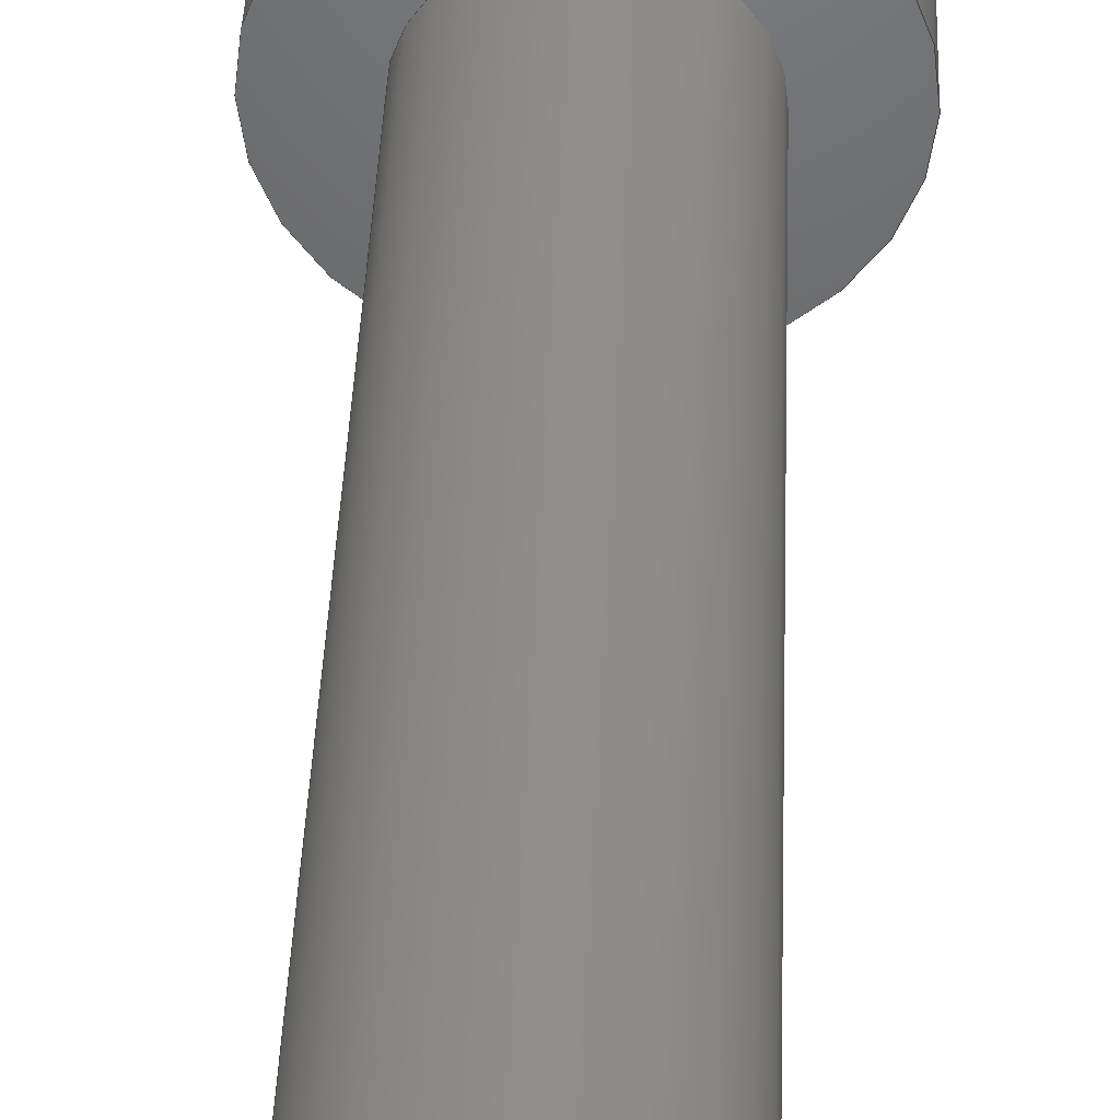
<metadata>
{"format":"step","ext":"step","renderer":"f3d","projection":"perspective","resolution":1024,"background":"white","views":[{"elev":43.3,"azim":-177.7,"up":"+Y"}]}
</metadata>
<code>
ISO-10303-21;
DATA;
#1=MECHANICAL_DESIGN_GEOMETRIC_PRESENTATION_REPRESENTATION('',(#7),#377);
#2=DIMENSIONAL_EXPONENTS(0,0,0,0,0,0,0);
#3=(
CONVERSION_BASED_UNIT('degree',#4)
NAMED_UNIT(#2)
PLANE_ANGLE_UNIT()
);
#4=PLANE_ANGLE_MEASURE_WITH_UNIT(PLANE_ANGLE_MEASURE(0.01745),#380);
#5=SHAPE_REPRESENTATION_RELATIONSHIP('SRR','None',#383,#6);
#6=ADVANCED_BREP_SHAPE_REPRESENTATION('',(#8),#376);
#7=STYLED_ITEM('',(#393),#8);
#8=MANIFOLD_SOLID_BREP('2',#214);
#9=LINE('',#348,#21);
#10=LINE('',#350,#22);
#11=LINE('',#351,#23);
#12=LINE('',#354,#24);
#13=LINE('',#355,#25);
#14=LINE('',#358,#26);
#15=LINE('',#359,#27);
#16=LINE('',#362,#28);
#17=LINE('',#363,#29);
#18=LINE('',#366,#30);
#19=LINE('',#367,#31);
#20=LINE('',#369,#32);
#21=VECTOR('',#272,1);
#22=VECTOR('',#273,1);
#23=VECTOR('',#274,1);
#24=VECTOR('',#277,1);
#25=VECTOR('',#278,1);
#26=VECTOR('',#281,1);
#27=VECTOR('',#282,1);
#28=VECTOR('',#285,1);
#29=VECTOR('',#286,1);
#30=VECTOR('',#289,1);
#31=VECTOR('',#290,1);
#32=VECTOR('',#293,1);
#33=PLANE('',#234);
#34=PLANE('',#235);
#35=PLANE('',#236);
#36=PLANE('',#237);
#37=PLANE('',#238);
#38=PLANE('',#239);
#39=PLANE('',#240);
#40=PLANE('',#241);
#41=PLANE('',#242);
#42=PLANE('',#243);
#43=CYLINDRICAL_SURFACE('',#227,3.5);
#44=CYLINDRICAL_SURFACE('',#229,2);
#45=TOROIDAL_SURFACE('',#224,3.3,0.2);
#46=FACE_BOUND('',#75,.T.);
#47=FACE_BOUND('',#77,.T.);
#48=FACE_BOUND('',#79,.T.);
#49=FACE_BOUND('',#81,.T.);
#50=FACE_BOUND('',#83,.T.);
#51=FACE_BOUND('',#93,.T.);
#52=FACE_BOUND('',#95,.T.);
#53=(
BOUNDED_CURVE()
B_SPLINE_CURVE(2,(#308,#309,#310),.UNSPECIFIED.,.F.,.F.)
B_SPLINE_CURVE_WITH_KNOTS((3,3),(0.0118,1.511),
 .UNSPECIFIED.)
CURVE()
GEOMETRIC_REPRESENTATION_ITEM()
RATIONAL_B_SPLINE_CURVE((1.002,1.158,1.002))
REPRESENTATION_ITEM('')
);
#54=(
BOUNDED_CURVE()
B_SPLINE_CURVE(2,(#312,#313,#314),.UNSPECIFIED.,.F.,.F.)
B_SPLINE_CURVE_WITH_KNOTS((3,3),(0.0118,1.511),
 .UNSPECIFIED.)
CURVE()
GEOMETRIC_REPRESENTATION_ITEM()
RATIONAL_B_SPLINE_CURVE((1.002,1.158,1.002))
REPRESENTATION_ITEM('')
);
#55=(
BOUNDED_CURVE()
B_SPLINE_CURVE(2,(#316,#317,#318),.UNSPECIFIED.,.F.,.F.)
B_SPLINE_CURVE_WITH_KNOTS((3,3),(0.0118,1.511),
 .UNSPECIFIED.)
CURVE()
GEOMETRIC_REPRESENTATION_ITEM()
RATIONAL_B_SPLINE_CURVE((1.002,1.158,1.002))
REPRESENTATION_ITEM('')
);
#56=(
BOUNDED_CURVE()
B_SPLINE_CURVE(2,(#320,#321,#322),.UNSPECIFIED.,.F.,.F.)
B_SPLINE_CURVE_WITH_KNOTS((3,3),(0.0118,1.511),
 .UNSPECIFIED.)
CURVE()
GEOMETRIC_REPRESENTATION_ITEM()
RATIONAL_B_SPLINE_CURVE((1.002,1.158,1.002))
REPRESENTATION_ITEM('')
);
#57=(
BOUNDED_CURVE()
B_SPLINE_CURVE(2,(#324,#325,#326),.UNSPECIFIED.,.F.,.F.)
B_SPLINE_CURVE_WITH_KNOTS((3,3),(0.0118,1.511),
 .UNSPECIFIED.)
CURVE()
GEOMETRIC_REPRESENTATION_ITEM()
RATIONAL_B_SPLINE_CURVE((1.002,1.158,1.002))
REPRESENTATION_ITEM('')
);
#58=(
BOUNDED_CURVE()
B_SPLINE_CURVE(2,(#327,#328,#329),.UNSPECIFIED.,.F.,.F.)
B_SPLINE_CURVE_WITH_KNOTS((3,3),(0.0118,1.511),
 .UNSPECIFIED.)
CURVE()
GEOMETRIC_REPRESENTATION_ITEM()
RATIONAL_B_SPLINE_CURVE((1.002,1.158,1.002))
REPRESENTATION_ITEM('')
);
#59=FACE_OUTER_BOUND('',#74,.T.);
#60=FACE_OUTER_BOUND('',#76,.T.);
#61=FACE_OUTER_BOUND('',#78,.T.);
#62=FACE_OUTER_BOUND('',#80,.T.);
#63=FACE_OUTER_BOUND('',#82,.T.);
#64=FACE_OUTER_BOUND('',#84,.T.);
#65=FACE_OUTER_BOUND('',#85,.T.);
#66=FACE_OUTER_BOUND('',#86,.T.);
#67=FACE_OUTER_BOUND('',#87,.T.);
#68=FACE_OUTER_BOUND('',#88,.T.);
#69=FACE_OUTER_BOUND('',#89,.T.);
#70=FACE_OUTER_BOUND('',#90,.T.);
#71=FACE_OUTER_BOUND('',#91,.T.);
#72=FACE_OUTER_BOUND('',#92,.T.);
#73=FACE_OUTER_BOUND('',#94,.T.);
#74=EDGE_LOOP('',(#147));
#75=EDGE_LOOP('',(#148,#149,#150,#151,#152,#153));
#76=EDGE_LOOP('',(#154));
#77=EDGE_LOOP('',(#155));
#78=EDGE_LOOP('',(#156));
#79=EDGE_LOOP('',(#157));
#80=EDGE_LOOP('',(#158));
#81=EDGE_LOOP('',(#159));
#82=EDGE_LOOP('',(#160));
#83=EDGE_LOOP('',(#161));
#84=EDGE_LOOP('',(#162,#163,#164,#165));
#85=EDGE_LOOP('',(#166,#167,#168,#169));
#86=EDGE_LOOP('',(#170,#171,#172,#173));
#87=EDGE_LOOP('',(#174,#175,#176,#177));
#88=EDGE_LOOP('',(#178,#179,#180,#181));
#89=EDGE_LOOP('',(#182,#183,#184,#185));
#90=EDGE_LOOP('',(#186,#187,#188,#189,#190,#191));
#91=EDGE_LOOP('',(#192));
#92=EDGE_LOOP('',(#193));
#93=EDGE_LOOP('',(#194));
#94=EDGE_LOOP('',(#195));
#95=EDGE_LOOP('',(#196));
#96=CIRCLE('',#223,1.45);
#97=CIRCLE('',#225,3.3);
#98=CIRCLE('',#226,3.5);
#99=CIRCLE('',#228,3.5);
#100=CIRCLE('',#230,2);
#101=CIRCLE('',#231,2);
#102=CIRCLE('',#233,1.571);
#103=VERTEX_POINT('',#304);
#104=VERTEX_POINT('',#306);
#105=VERTEX_POINT('',#307);
#106=VERTEX_POINT('',#311);
#107=VERTEX_POINT('',#315);
#108=VERTEX_POINT('',#319);
#109=VERTEX_POINT('',#323);
#110=VERTEX_POINT('',#331);
#111=VERTEX_POINT('',#333);
#112=VERTEX_POINT('',#336);
#113=VERTEX_POINT('',#339);
#114=VERTEX_POINT('',#341);
#115=VERTEX_POINT('',#344);
#116=VERTEX_POINT('',#347);
#117=VERTEX_POINT('',#349);
#118=VERTEX_POINT('',#353);
#119=VERTEX_POINT('',#357);
#120=VERTEX_POINT('',#361);
#121=VERTEX_POINT('',#365);
#122=EDGE_CURVE('',#103,#103,#96,.T.);
#123=EDGE_CURVE('',#104,#105,#53,.T.);
#124=EDGE_CURVE('',#105,#106,#54,.T.);
#125=EDGE_CURVE('',#106,#107,#55,.T.);
#126=EDGE_CURVE('',#107,#108,#56,.T.);
#127=EDGE_CURVE('',#108,#109,#57,.T.);
#128=EDGE_CURVE('',#109,#104,#58,.T.);
#129=EDGE_CURVE('',#110,#110,#97,.T.);
#130=EDGE_CURVE('',#111,#111,#98,.T.);
#131=EDGE_CURVE('',#112,#112,#99,.T.);
#132=EDGE_CURVE('',#113,#113,#100,.T.);
#133=EDGE_CURVE('',#114,#114,#101,.T.);
#134=EDGE_CURVE('',#115,#115,#102,.T.);
#135=EDGE_CURVE('',#107,#116,#9,.T.);
#136=EDGE_CURVE('',#117,#116,#10,.T.);
#137=EDGE_CURVE('',#108,#117,#11,.T.);
#138=EDGE_CURVE('',#118,#117,#12,.T.);
#139=EDGE_CURVE('',#109,#118,#13,.T.);
#140=EDGE_CURVE('',#119,#118,#14,.T.);
#141=EDGE_CURVE('',#104,#119,#15,.T.);
#142=EDGE_CURVE('',#120,#119,#16,.T.);
#143=EDGE_CURVE('',#105,#120,#17,.T.);
#144=EDGE_CURVE('',#106,#121,#18,.T.);
#145=EDGE_CURVE('',#116,#121,#19,.T.);
#146=EDGE_CURVE('',#121,#120,#20,.T.);
#147=ORIENTED_EDGE('',*,*,#122,.T.);
#148=ORIENTED_EDGE('',*,*,#123,.T.);
#149=ORIENTED_EDGE('',*,*,#124,.T.);
#150=ORIENTED_EDGE('',*,*,#125,.T.);
#151=ORIENTED_EDGE('',*,*,#126,.T.);
#152=ORIENTED_EDGE('',*,*,#127,.T.);
#153=ORIENTED_EDGE('',*,*,#128,.T.);
#154=ORIENTED_EDGE('',*,*,#129,.F.);
#155=ORIENTED_EDGE('',*,*,#130,.T.);
#156=ORIENTED_EDGE('',*,*,#130,.F.);
#157=ORIENTED_EDGE('',*,*,#131,.T.);
#158=ORIENTED_EDGE('',*,*,#132,.F.);
#159=ORIENTED_EDGE('',*,*,#133,.T.);
#160=ORIENTED_EDGE('',*,*,#133,.F.);
#161=ORIENTED_EDGE('',*,*,#134,.T.);
#162=ORIENTED_EDGE('',*,*,#126,.F.);
#163=ORIENTED_EDGE('',*,*,#135,.T.);
#164=ORIENTED_EDGE('',*,*,#136,.F.);
#165=ORIENTED_EDGE('',*,*,#137,.F.);
#166=ORIENTED_EDGE('',*,*,#127,.F.);
#167=ORIENTED_EDGE('',*,*,#137,.T.);
#168=ORIENTED_EDGE('',*,*,#138,.F.);
#169=ORIENTED_EDGE('',*,*,#139,.F.);
#170=ORIENTED_EDGE('',*,*,#128,.F.);
#171=ORIENTED_EDGE('',*,*,#139,.T.);
#172=ORIENTED_EDGE('',*,*,#140,.F.);
#173=ORIENTED_EDGE('',*,*,#141,.F.);
#174=ORIENTED_EDGE('',*,*,#123,.F.);
#175=ORIENTED_EDGE('',*,*,#141,.T.);
#176=ORIENTED_EDGE('',*,*,#142,.F.);
#177=ORIENTED_EDGE('',*,*,#143,.F.);
#178=ORIENTED_EDGE('',*,*,#125,.F.);
#179=ORIENTED_EDGE('',*,*,#144,.T.);
#180=ORIENTED_EDGE('',*,*,#145,.F.);
#181=ORIENTED_EDGE('',*,*,#135,.F.);
#182=ORIENTED_EDGE('',*,*,#124,.F.);
#183=ORIENTED_EDGE('',*,*,#143,.T.);
#184=ORIENTED_EDGE('',*,*,#146,.F.);
#185=ORIENTED_EDGE('',*,*,#144,.F.);
#186=ORIENTED_EDGE('',*,*,#142,.T.);
#187=ORIENTED_EDGE('',*,*,#140,.T.);
#188=ORIENTED_EDGE('',*,*,#138,.T.);
#189=ORIENTED_EDGE('',*,*,#136,.T.);
#190=ORIENTED_EDGE('',*,*,#145,.T.);
#191=ORIENTED_EDGE('',*,*,#146,.T.);
#192=ORIENTED_EDGE('',*,*,#134,.F.);
#193=ORIENTED_EDGE('',*,*,#131,.F.);
#194=ORIENTED_EDGE('',*,*,#132,.T.);
#195=ORIENTED_EDGE('',*,*,#129,.T.);
#196=ORIENTED_EDGE('',*,*,#122,.F.);
#197=CONICAL_SURFACE('',#222,0.725,0.7854);
#198=CONICAL_SURFACE('',#232,1.785,0.7854);
#199=ADVANCED_FACE('',(#59,#46),#197,.F.);
#200=ADVANCED_FACE('',(#60,#47),#45,.T.);
#201=ADVANCED_FACE('',(#61,#48),#43,.T.);
#202=ADVANCED_FACE('',(#62,#49),#44,.T.);
#203=ADVANCED_FACE('',(#63,#50),#198,.T.);
#204=ADVANCED_FACE('',(#64),#33,.F.);
#205=ADVANCED_FACE('',(#65),#34,.F.);
#206=ADVANCED_FACE('',(#66),#35,.F.);
#207=ADVANCED_FACE('',(#67),#36,.F.);
#208=ADVANCED_FACE('',(#68),#37,.F.);
#209=ADVANCED_FACE('',(#69),#38,.F.);
#210=ADVANCED_FACE('',(#70),#39,.T.);
#211=ADVANCED_FACE('',(#71),#40,.T.);
#212=ADVANCED_FACE('',(#72,#51),#41,.T.);
#213=ADVANCED_FACE('',(#73,#52),#42,.T.);
#214=CLOSED_SHELL('',(#199,#200,#201,#202,#203,#204,#205,#206,#207,#208,
#209,#210,#211,#212,#213));
#215=DATE_TIME_ROLE('creation_date');
#216=APPLIED_DATE_AND_TIME_ASSIGNMENT(#217,#215,(#385));
#217=DATE_AND_TIME(#218,#219);
#218=CALENDAR_DATE(2014,13,12);
#219=LOCAL_TIME(20,46,34,#220);
#220=COORDINATED_UNIVERSAL_TIME_OFFSET(0,0,.BEHIND.);
#221=AXIS2_PLACEMENT_3D('placement',#302,#244,#245);
#222=AXIS2_PLACEMENT_3D('',#303,#246,#247);
#223=AXIS2_PLACEMENT_3D('',#305,#248,#249);
#224=AXIS2_PLACEMENT_3D('',#330,#250,#251);
#225=AXIS2_PLACEMENT_3D('',#332,#252,#253);
#226=AXIS2_PLACEMENT_3D('',#334,#254,#255);
#227=AXIS2_PLACEMENT_3D('',#335,#256,#257);
#228=AXIS2_PLACEMENT_3D('',#337,#258,#259);
#229=AXIS2_PLACEMENT_3D('',#338,#260,#261);
#230=AXIS2_PLACEMENT_3D('',#340,#262,#263);
#231=AXIS2_PLACEMENT_3D('',#342,#264,#265);
#232=AXIS2_PLACEMENT_3D('',#343,#266,#267);
#233=AXIS2_PLACEMENT_3D('',#345,#268,#269);
#234=AXIS2_PLACEMENT_3D('',#346,#270,#271);
#235=AXIS2_PLACEMENT_3D('',#352,#275,#276);
#236=AXIS2_PLACEMENT_3D('',#356,#279,#280);
#237=AXIS2_PLACEMENT_3D('',#360,#283,#284);
#238=AXIS2_PLACEMENT_3D('',#364,#287,#288);
#239=AXIS2_PLACEMENT_3D('',#368,#291,#292);
#240=AXIS2_PLACEMENT_3D('',#370,#294,#295);
#241=AXIS2_PLACEMENT_3D('',#371,#296,#297);
#242=AXIS2_PLACEMENT_3D('',#372,#298,#299);
#243=AXIS2_PLACEMENT_3D('',#373,#300,#301);
#244=DIRECTION('axis',(0,0,1));
#245=DIRECTION('refdir',(1,0,0));
#246=DIRECTION('center_axis',(0,0,1));
#247=DIRECTION('ref_axis',(-1,0,0));
#248=DIRECTION('center_axis',(0,0,1));
#249=DIRECTION('ref_axis',(-1,0,0));
#250=DIRECTION('center_axis',(0,0,1));
#251=DIRECTION('ref_axis',(-1,0,0));
#252=DIRECTION('center_axis',(0,0,1));
#253=DIRECTION('ref_axis',(-1,0,0));
#254=DIRECTION('center_axis',(0,0,1));
#255=DIRECTION('ref_axis',(-1,0,0));
#256=DIRECTION('center_axis',(0,0,-1));
#257=DIRECTION('ref_axis',(-1,0,0));
#258=DIRECTION('center_axis',(0,0,1));
#259=DIRECTION('ref_axis',(-1,0,0));
#260=DIRECTION('center_axis',(0,0,-1));
#261=DIRECTION('ref_axis',(-1,0,0));
#262=DIRECTION('center_axis',(0,0,1));
#263=DIRECTION('ref_axis',(-1,0,0));
#264=DIRECTION('center_axis',(0,0,1));
#265=DIRECTION('ref_axis',(-1,0,0));
#266=DIRECTION('center_axis',(0,0,1));
#267=DIRECTION('ref_axis',(-1,0,0));
#268=DIRECTION('center_axis',(0,0,1));
#269=DIRECTION('ref_axis',(-1,0,0));
#270=DIRECTION('center_axis',(-0.866,0.5,0));
#271=DIRECTION('ref_axis',(0.5,0.866,0));
#272=DIRECTION('',(0,0,-1));
#273=DIRECTION('',(-0.5,-0.866,0));
#274=DIRECTION('',(0,0,-1));
#275=DIRECTION('center_axis',(0,1,0));
#276=DIRECTION('ref_axis',(1,0,0));
#277=DIRECTION('',(-1,0,0));
#278=DIRECTION('',(0,0,-1));
#279=DIRECTION('center_axis',(0.866,0.5,0));
#280=DIRECTION('ref_axis',(0.5,-0.866,0));
#281=DIRECTION('',(-0.5,0.866,0));
#282=DIRECTION('',(0,0,-1));
#283=DIRECTION('center_axis',(0.866,-0.5,0));
#284=DIRECTION('ref_axis',(-0.5,-0.866,0));
#285=DIRECTION('',(0.5,0.866,0));
#286=DIRECTION('',(0,0,-1));
#287=DIRECTION('center_axis',(-0.866,-0.5,0));
#288=DIRECTION('ref_axis',(-0.5,0.866,0));
#289=DIRECTION('',(0,0,-1));
#290=DIRECTION('',(0.5,-0.866,0));
#291=DIRECTION('center_axis',(0,-1,0));
#292=DIRECTION('ref_axis',(-1,0,0));
#293=DIRECTION('',(1,0,0));
#294=DIRECTION('center_axis',(0,0,1));
#295=DIRECTION('ref_axis',(-1,0,0));
#296=DIRECTION('center_axis',(0,0,-1));
#297=DIRECTION('ref_axis',(1,0,0));
#298=DIRECTION('center_axis',(0,0,-1));
#299=DIRECTION('ref_axis',(1,0,0));
#300=DIRECTION('center_axis',(0,0,1));
#301=DIRECTION('ref_axis',(-1,0,0));
#302=CARTESIAN_POINT('',(0,0,0));
#303=CARTESIAN_POINT('Origin',(-21.25,0,13.38));
#304=CARTESIAN_POINT('',(-19.8,-1.776e-16,14.1));
#305=CARTESIAN_POINT('Origin',(-21.25,0,14.1));
#306=CARTESIAN_POINT('',(-19.81,0,14.09));
#307=CARTESIAN_POINT('',(-20.53,-1.25,14.09));
#308=CARTESIAN_POINT('Ctrl Pts',(-19.81,5.348e-15,
14.09));
#309=CARTESIAN_POINT('Ctrl Pts',(-20.17,-0.625,13.73));
#310=CARTESIAN_POINT('Ctrl Pts',(-20.53,-1.25,14.09));
#311=CARTESIAN_POINT('',(-21.97,-1.25,14.09));
#312=CARTESIAN_POINT('Ctrl Pts',(-20.53,-1.25,14.09));
#313=CARTESIAN_POINT('Ctrl Pts',(-21.25,-1.25,13.73));
#314=CARTESIAN_POINT('Ctrl Pts',(-21.97,-1.25,14.09));
#315=CARTESIAN_POINT('',(-22.69,0,14.09));
#316=CARTESIAN_POINT('Ctrl Pts',(-21.97,-1.25,14.09));
#317=CARTESIAN_POINT('Ctrl Pts',(-22.33,-0.625,13.73));
#318=CARTESIAN_POINT('Ctrl Pts',(-22.69,9.082e-15,
14.09));
#319=CARTESIAN_POINT('',(-21.97,1.25,14.09));
#320=CARTESIAN_POINT('Ctrl Pts',(-22.69,-5.326e-15,
14.09));
#321=CARTESIAN_POINT('Ctrl Pts',(-22.33,0.625,13.73));
#322=CARTESIAN_POINT('Ctrl Pts',(-21.97,1.25,14.09));
#323=CARTESIAN_POINT('',(-20.53,1.25,14.09));
#324=CARTESIAN_POINT('Ctrl Pts',(-21.97,1.25,14.09));
#325=CARTESIAN_POINT('Ctrl Pts',(-21.25,1.25,13.73));
#326=CARTESIAN_POINT('Ctrl Pts',(-20.53,1.25,14.09));
#327=CARTESIAN_POINT('Ctrl Pts',(-20.53,1.25,14.09));
#328=CARTESIAN_POINT('Ctrl Pts',(-20.17,0.625,13.73));
#329=CARTESIAN_POINT('Ctrl Pts',(-19.81,-1.098e-14,
14.09));
#330=CARTESIAN_POINT('Origin',(-21.25,0,13.9));
#331=CARTESIAN_POINT('',(-17.95,-4.041e-16,14.1));
#332=CARTESIAN_POINT('Origin',(-21.25,0,14.1));
#333=CARTESIAN_POINT('',(-17.75,-4.286e-16,13.9));
#334=CARTESIAN_POINT('Origin',(-21.25,0,13.9));
#335=CARTESIAN_POINT('Origin',(-21.25,0,12.6));
#336=CARTESIAN_POINT('',(-17.75,-4.286e-16,11.3));
#337=CARTESIAN_POINT('Origin',(-21.25,0,11.3));
#338=CARTESIAN_POINT('Origin',(-21.25,0,3.515));
#339=CARTESIAN_POINT('',(-19.25,-2.449e-16,11.3));
#340=CARTESIAN_POINT('Origin',(-21.25,0,11.3));
#341=CARTESIAN_POINT('',(-19.25,-2.449e-16,-4.271));
#342=CARTESIAN_POINT('Origin',(-21.25,0,-4.271));
#343=CARTESIAN_POINT('Origin',(-21.25,0,-4.485));
#344=CARTESIAN_POINT('',(-19.68,-1.923e-16,-4.7));
#345=CARTESIAN_POINT('Origin',(-21.25,0,-4.7));
#346=CARTESIAN_POINT('Origin',(-21.97,1.25,14.1));
#347=CARTESIAN_POINT('',(-22.69,0,11.8));
#348=CARTESIAN_POINT('',(-22.69,0,14.1));
#349=CARTESIAN_POINT('',(-21.97,1.25,11.8));
#350=CARTESIAN_POINT('',(-21.97,1.25,11.8));
#351=CARTESIAN_POINT('',(-21.97,1.25,14.1));
#352=CARTESIAN_POINT('Origin',(-20.53,1.25,14.1));
#353=CARTESIAN_POINT('',(-20.53,1.25,11.8));
#354=CARTESIAN_POINT('',(-20.53,1.25,11.8));
#355=CARTESIAN_POINT('',(-20.53,1.25,14.1));
#356=CARTESIAN_POINT('Origin',(-19.81,0,14.1));
#357=CARTESIAN_POINT('',(-19.81,0,11.8));
#358=CARTESIAN_POINT('',(-19.81,0,11.8));
#359=CARTESIAN_POINT('',(-19.81,0,14.1));
#360=CARTESIAN_POINT('Origin',(-20.53,-1.25,14.1));
#361=CARTESIAN_POINT('',(-20.53,-1.25,11.8));
#362=CARTESIAN_POINT('',(-20.53,-1.25,11.8));
#363=CARTESIAN_POINT('',(-20.53,-1.25,14.1));
#364=CARTESIAN_POINT('Origin',(-22.69,0,14.1));
#365=CARTESIAN_POINT('',(-21.97,-1.25,11.8));
#366=CARTESIAN_POINT('',(-21.97,-1.25,14.1));
#367=CARTESIAN_POINT('',(-22.69,0,11.8));
#368=CARTESIAN_POINT('Origin',(-21.97,-1.25,14.1));
#369=CARTESIAN_POINT('',(-21.97,-1.25,11.8));
#370=CARTESIAN_POINT('Origin',(-21.25,0,11.8));
#371=CARTESIAN_POINT('Origin',(-22.04,0,-4.7));
#372=CARTESIAN_POINT('Origin',(-24,0,11.3));
#373=CARTESIAN_POINT('Origin',(-23.62,0,14.1));
#374=UNCERTAINTY_MEASURE_WITH_UNIT(LENGTH_MEASURE(0.01),#378,
'DISTANCE_ACCURACY_VALUE',
'Maximum model space distance between geometric entities at asserted c
onnectivities');
#375=UNCERTAINTY_MEASURE_WITH_UNIT(LENGTH_MEASURE(1e-06),#378,
'DISTANCE_ACCURACY_VALUE',
'Maximum model space distance between geometric entities at asserted c
onnectivities');
#376=(
GEOMETRIC_REPRESENTATION_CONTEXT(3)
GLOBAL_UNCERTAINTY_ASSIGNED_CONTEXT((#374))
GLOBAL_UNIT_ASSIGNED_CONTEXT((#378,#380,#379))
REPRESENTATION_CONTEXT('','3D')
);
#377=(
GEOMETRIC_REPRESENTATION_CONTEXT(3)
GLOBAL_UNCERTAINTY_ASSIGNED_CONTEXT((#375))
GLOBAL_UNIT_ASSIGNED_CONTEXT((#378,#3,#379))
REPRESENTATION_CONTEXT('','3D')
);
#378=(
LENGTH_UNIT()
NAMED_UNIT(*)
SI_UNIT(.MILLI.,.METRE.)
);
#379=(
NAMED_UNIT(*)
SI_UNIT($,.STERADIAN.)
SOLID_ANGLE_UNIT()
);
#380=(
NAMED_UNIT(*)
PLANE_ANGLE_UNIT()
SI_UNIT($,.RADIAN.)
);
#381=SHAPE_DEFINITION_REPRESENTATION(#382,#383);
#382=PRODUCT_DEFINITION_SHAPE('',$,#385);
#383=SHAPE_REPRESENTATION('',(#221),#376);
#384=PRODUCT_DEFINITION_CONTEXT('part definition',#389,'design');
#385=PRODUCT_DEFINITION('2','2',#386,#384);
#386=PRODUCT_DEFINITION_FORMATION('',$,#391);
#387=PRODUCT_RELATED_PRODUCT_CATEGORY('2','2',(#391));
#388=APPLICATION_PROTOCOL_DEFINITION('international standard',
'automotive_design',2009,#389);
#389=APPLICATION_CONTEXT(
'Core Data for Automotive Mechanical Design Process');
#390=PRODUCT_CONTEXT('part definition',#389,'mechanical');
#391=PRODUCT('2','2',$,(#390));
#392=PRESENTATION_STYLE_ASSIGNMENT((#394));
#393=PRESENTATION_STYLE_ASSIGNMENT((#395));
#394=SURFACE_STYLE_USAGE(.BOTH.,#396);
#395=SURFACE_STYLE_USAGE(.BOTH.,#397);
#396=SURFACE_SIDE_STYLE('',(#398));
#397=SURFACE_SIDE_STYLE('',(#399));
#398=SURFACE_STYLE_FILL_AREA(#400);
#399=SURFACE_STYLE_FILL_AREA(#401);
#400=FILL_AREA_STYLE('',(#402));
#401=FILL_AREA_STYLE('',(#403));
#402=FILL_AREA_STYLE_COLOUR('',#404);
#403=FILL_AREA_STYLE_COLOUR('',#405);
#404=COLOUR_RGB('',0.749,0.749,0.749);
#405=COLOUR_RGB('',0.6196,0.5882,0.6118);
ENDSEC;
END-ISO-10303-21;

</code>
